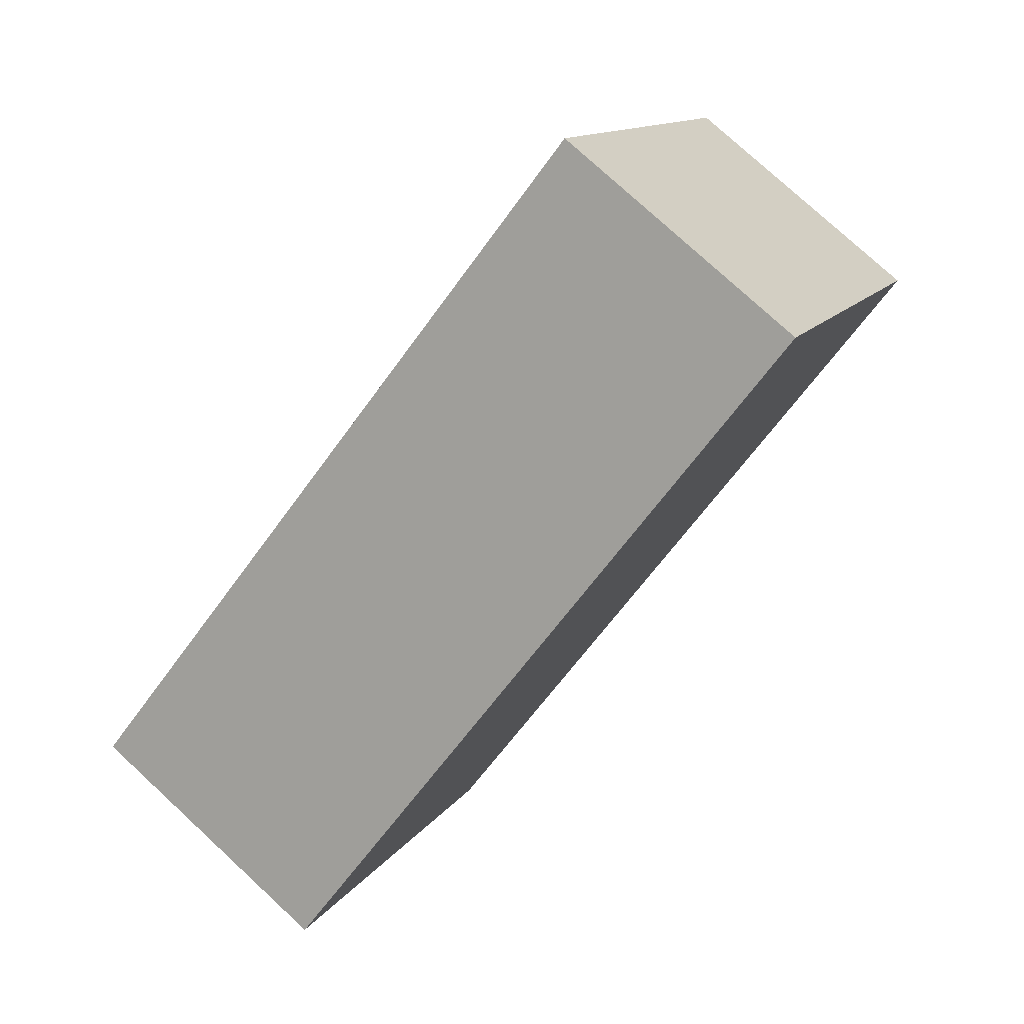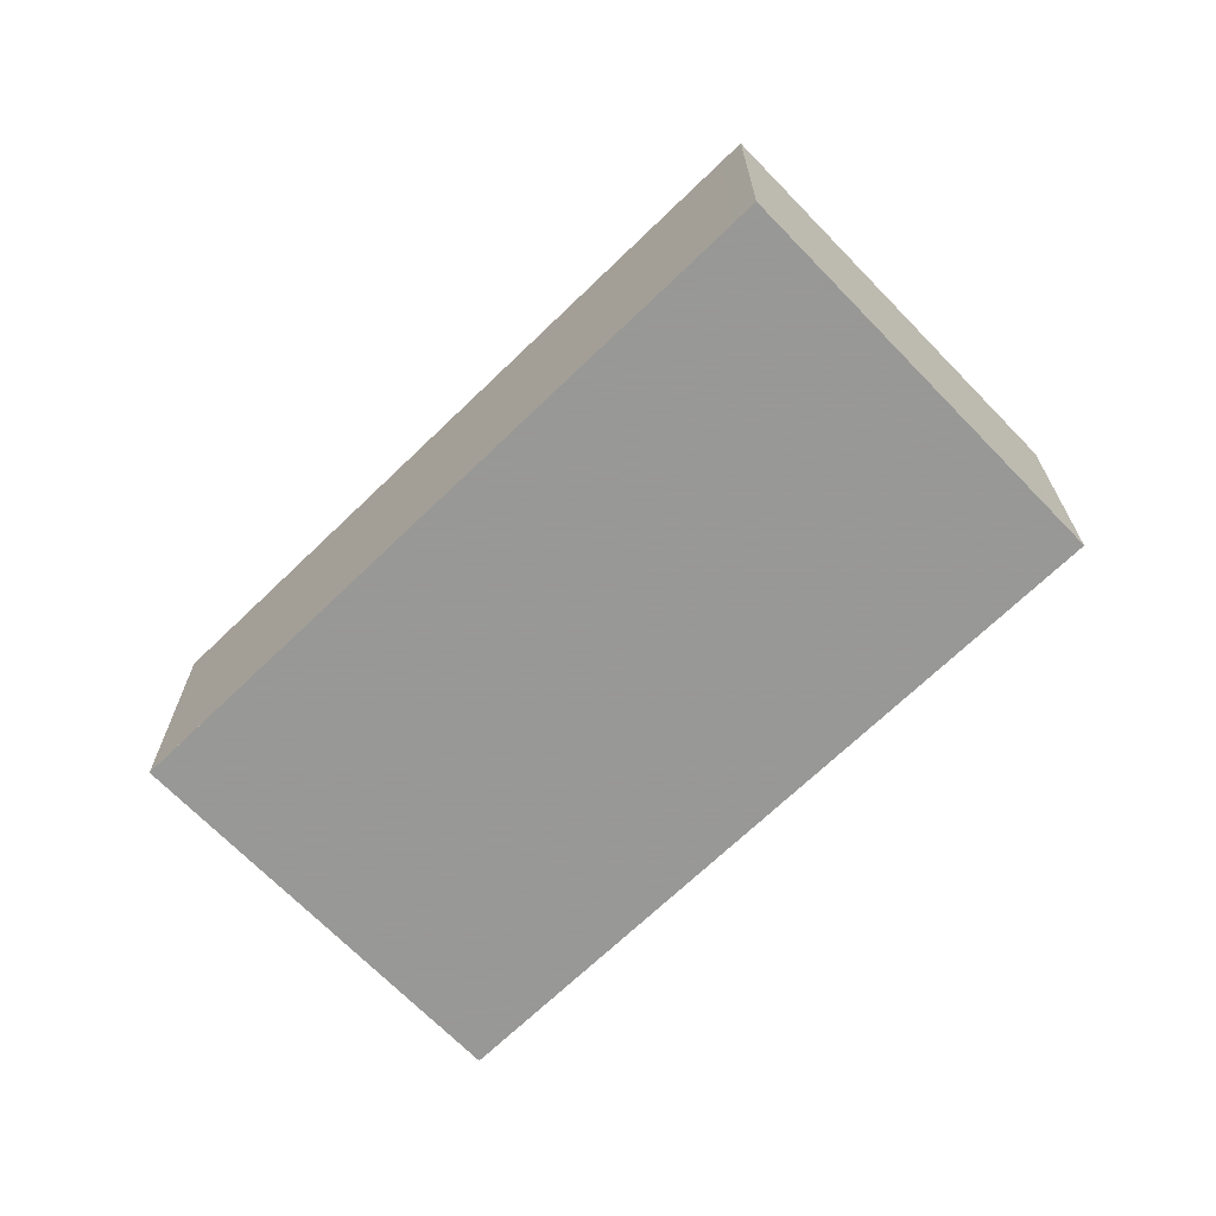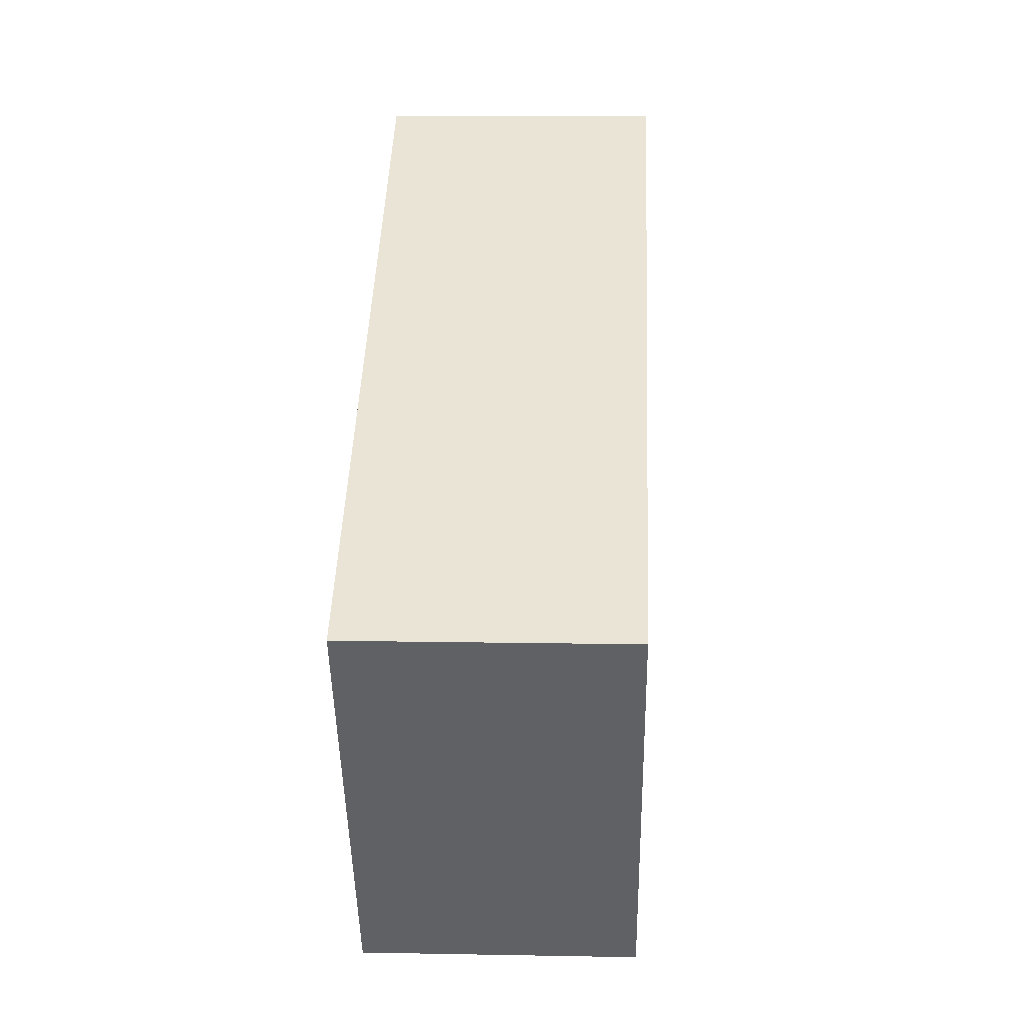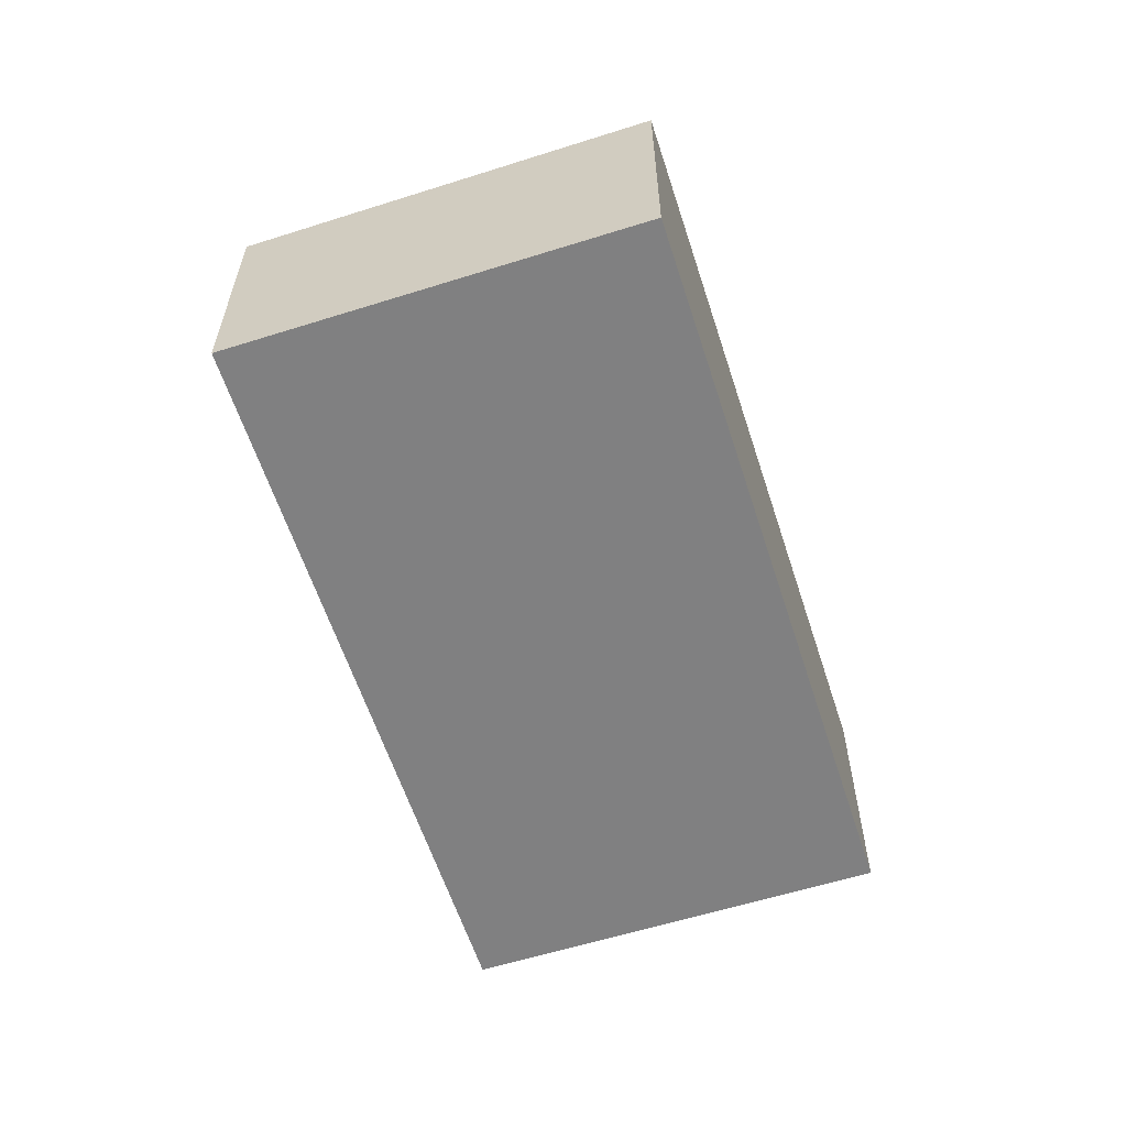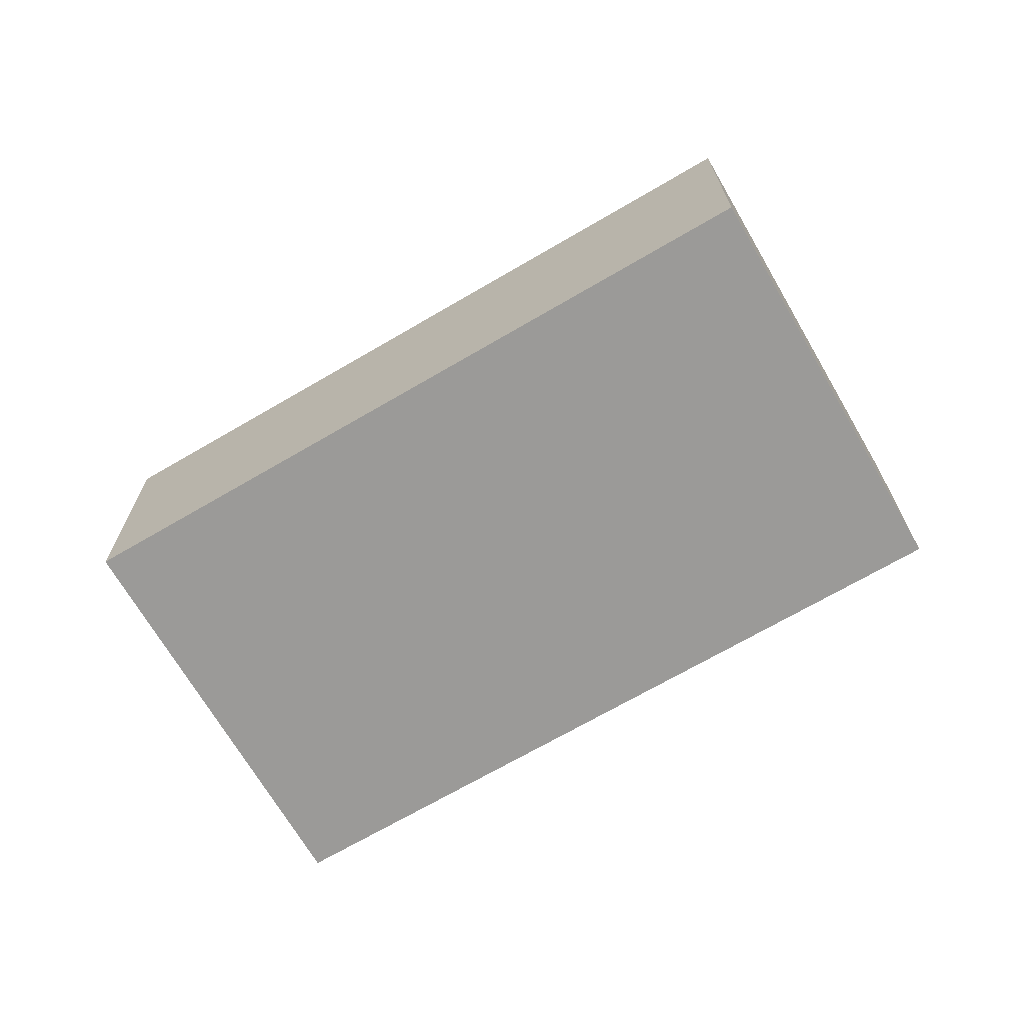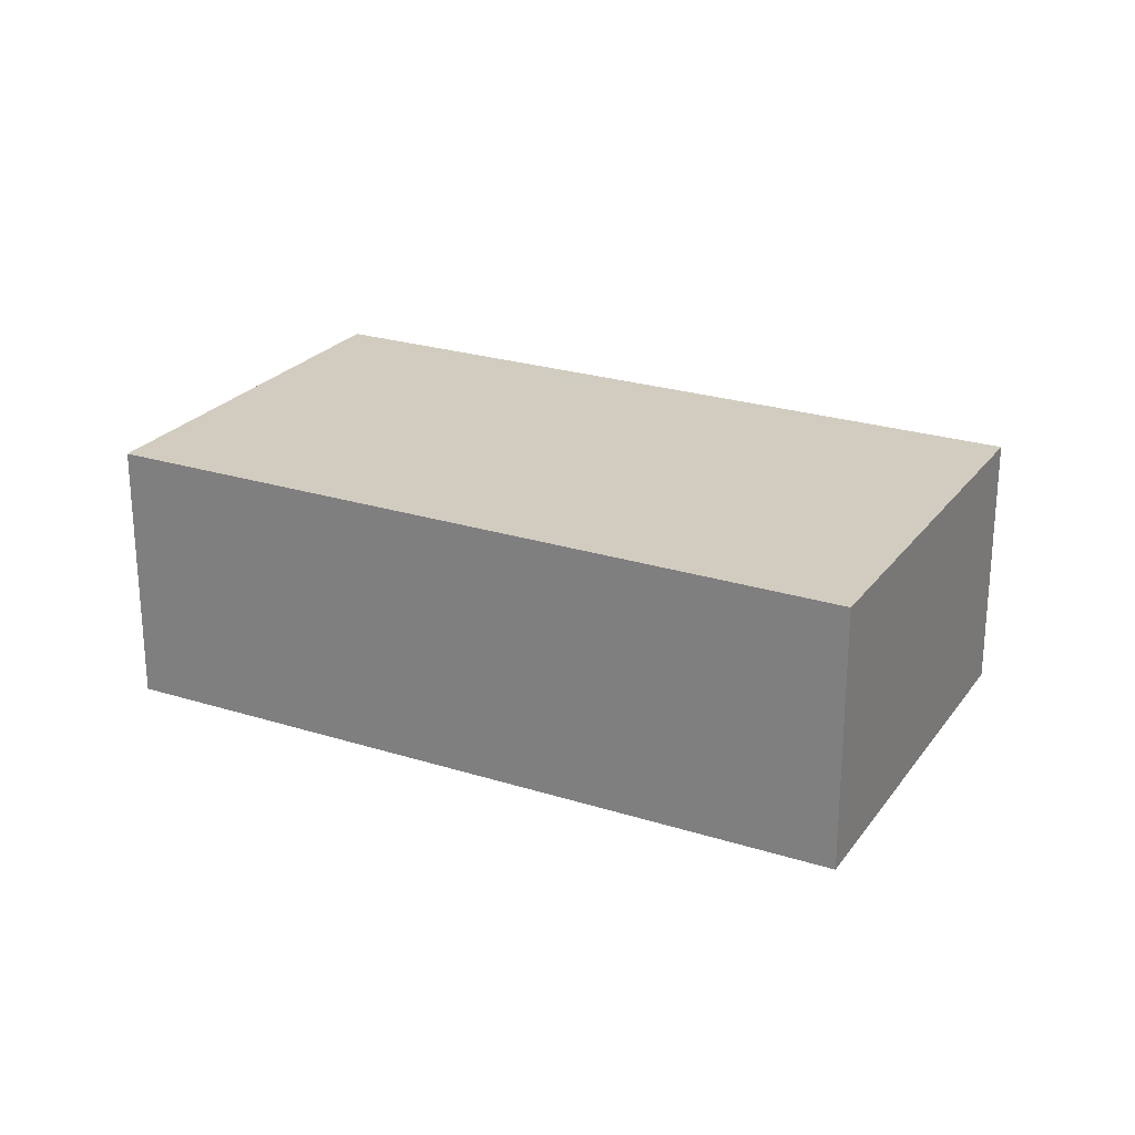
<metadata>
{"format":"obj","ext":"obj","renderer":"f3d","projection":"perspective","resolution":1024,"background":"white","views":[{"elev":77.4,"azim":-47.3,"up":"+Y"},{"elev":-68.4,"azim":76.2,"up":"+Z"},{"elev":11.3,"azim":-87.4,"up":"+Y"},{"elev":-60.1,"azim":140.0,"up":"+Z"},{"elev":-69.4,"azim":-117.6,"up":"+Z"},{"elev":24.7,"azim":-120.7,"up":"+Z"}]}
</metadata>
<code>
v -2439 -108.7 3.311
v -2437 -113.2 3.254
v -2445 -118.3 3.24
v -2448 -113.8 3.297
v -2439 -109.2 3.305
v -2447 -114.3 3.29
v -2441 -116.4 3.245
v -2444 -112.3 3.296
v -2444 -111.8 3.302
v -2445 -118.3 3.24
v -2442 -116.3 3.246
v -2437 -113.2 3.255
v -2444 -112.2 3.297
v -2439 -109.1 3.306
v -2447 -114.2 3.291
v -2439 -109.4 3.304
v -2439 -109.3 3.305
v -2437 -113.4 3.254
v -2437 -113.4 3.254
v -2440 -108.9 3.311
v -2441 -110.3 3.302
v -2441 -110.4 3.301
v -2438 -114.4 3.251
v -2438 -114.5 3.251
v -2441 -109.9 3.308
v -2440 -109.7 3.304
v -2440 -109.8 3.303
v -2437 -113.8 3.253
v -2437 -113.8 3.253
v -2440 -109.2 3.31
v -2444 -118 3.24
v -2444 -118 3.241
v -2447 -114 3.291
v -2447 -113.9 3.292
v -2447 -113.5 3.298
v -2442 -115.9 3.251
v -2444 -117.5 3.246
v -2437 -112.8 3.26
v -2437 -112.9 3.26
v -2439 -114 3.257
v -2438 -113.3 3.259
v -2445 -117.9 3.246
v -2443 -117.1 3.243
v -2443 -117 3.244
v -2445 -113 3.294
v -2445 -112.9 3.295
v -2443 -116.6 3.249
v -2445 -112.5 3.3
v -2442 -111.3 3.299
v -2442 -111.2 3.3
v -2440 -115.3 3.248
v -2440 -115.3 3.249
v -2440 -114.8 3.254
v -2443 -110.8 3.305
v -2443 -111.8 3.297
v -2443 -111.7 3.298
v -2441 -115.8 3.247
v -2441 -115.8 3.247
v -2441 -115.4 3.253
v -2444 -111.3 3.304
v -2442 -116.7 3.244
v -2442 -116.7 3.245
v -2445 -112.7 3.295
v -2445 -112.6 3.296
v -2442 -116.3 3.25
v -2445 -112.2 3.301
v -2439 -109.1 3.306
v -2439 -108.7 3.311
v -2439 -108.7 -4.441e-16
v -2439 -109.1 -4.441e-16
v -2437 -113.4 3.254
v -2437 -113.2 3.254
v -2437 -113.2 -4.441e-16
v -2437 -113.4 -4.441e-16
v -2445 -118.3 3.24
v -2445 -118.3 3.24
v -2445 -118.3 0
v -2445 -118.3 0
v -2447 -113.5 3.298
v -2448 -113.8 3.297
v -2448 -113.8 0
v -2447 -113.5 -4.441e-16
v -2437 -112.8 3.26
v -2439 -109.2 3.305
v -2439 -109.2 0
v -2437 -112.8 0
v -2447 -114.2 3.291
v -2447 -114.3 3.29
v -2447 -114.3 0
v -2447 -114.2 -4.441e-16
v -2442 -116.7 3.244
v -2441 -116.4 3.245
v -2441 -116.4 0
v -2442 -116.7 0
v -2444 -111.3 3.304
v -2444 -111.8 3.302
v -2444 -111.8 0
v -2444 -111.3 -4.441e-16
v -2445 -117.9 3.246
v -2445 -118.3 3.24
v -2445 -118.3 0
v -2445 -117.9 0
v -2437 -113.2 3.254
v -2437 -113.2 3.255
v -2437 -113.2 0
v -2437 -113.2 -4.441e-16
v -2439 -109.2 3.305
v -2439 -109.1 3.306
v -2439 -109.1 -4.441e-16
v -2439 -109.2 0
v -2448 -113.8 3.297
v -2447 -114.2 3.291
v -2447 -114.2 -4.441e-16
v -2448 -113.8 0
v -2437 -113.8 3.253
v -2437 -113.4 3.254
v -2437 -113.4 -4.441e-16
v -2437 -113.8 -4.441e-16
v -2439 -108.7 3.311
v -2440 -108.9 3.311
v -2440 -108.9 -4.441e-16
v -2439 -108.7 -4.441e-16
v -2440 -115.3 3.248
v -2438 -114.5 3.251
v -2438 -114.5 0
v -2440 -115.3 4.441e-16
v -2440 -109.2 3.31
v -2441 -109.9 3.308
v -2441 -109.9 0
v -2440 -109.2 0
v -2438 -114.5 3.251
v -2437 -113.8 3.253
v -2437 -113.8 -4.441e-16
v -2438 -114.5 0
v -2440 -108.9 3.311
v -2440 -109.2 3.31
v -2440 -109.2 0
v -2440 -108.9 -4.441e-16
v -2445 -118.3 3.24
v -2444 -118 3.24
v -2444 -118 0
v -2445 -118.3 0
v -2445 -112.5 3.3
v -2447 -113.5 3.298
v -2447 -113.5 -4.441e-16
v -2445 -112.5 4.441e-16
v -2437 -113.2 3.255
v -2437 -112.8 3.26
v -2437 -112.8 0
v -2437 -113.2 0
v -2447 -114.3 3.29
v -2445 -117.9 3.246
v -2445 -117.9 0
v -2447 -114.3 0
v -2444 -118 3.24
v -2443 -117.1 3.243
v -2443 -117.1 0
v -2444 -118 0
v -2445 -112.2 3.301
v -2445 -112.5 3.3
v -2445 -112.5 4.441e-16
v -2445 -112.2 0
v -2441 -115.8 3.247
v -2440 -115.3 3.248
v -2440 -115.3 4.441e-16
v -2441 -115.8 4.441e-16
v -2441 -109.9 3.308
v -2443 -110.8 3.305
v -2443 -110.8 0
v -2441 -109.9 0
v -2441 -116.4 3.245
v -2441 -115.8 3.247
v -2441 -115.8 4.441e-16
v -2441 -116.4 0
v -2443 -110.8 3.305
v -2444 -111.3 3.304
v -2444 -111.3 -4.441e-16
v -2443 -110.8 0
v -2443 -117.1 3.243
v -2442 -116.7 3.244
v -2442 -116.7 0
v -2443 -117.1 0
v -2444 -111.8 3.302
v -2445 -112.2 3.301
v -2445 -112.2 0
v -2444 -111.8 0
v -2439 -108.7 0
v -2437 -113.2 0
v -2445 -118.3 0
v -2448 -113.8 0
f 17 14 5 16
f 19 12 2 18
f 62 11 7 61
f 64 13 8 63
f 63 8 36 65
f 39 16 5 38
f 20 1 14 17
f 66 9 13 64
f 50 21 22 49
f 52 23 24 51
f 49 22 40 53
f 54 25 21 50
f 27 22 21 26
f 29 24 23 28
f 40 22 27 41
f 26 21 25 30
f 26 17 16 27
f 28 19 18 29
f 41 27 16 39
f 30 20 17 26
f 31 3 10 32
f 33 6 15 34
f 42 6 33 37
f 34 15 4 35
f 65 36 11 62
f 38 12 19 39
f 53 40 23 52
f 41 28 23 40
f 39 19 28 41
f 37 32 10 42
f 43 31 32 44
f 45 33 34 46
f 47 37 33 45
f 46 34 35 48
f 44 32 37 47
f 56 50 49 55
f 58 52 51 57
f 55 49 53 59
f 60 54 50 56
f 59 53 52 58
f 55 8 13 56
f 57 7 11 58
f 59 36 8 55
f 56 13 9 60
f 58 11 36 59
f 61 43 44 62
f 63 45 46 64
f 65 47 45 63
f 64 46 48 66
f 62 44 47 65
f 68 69 70 67
f 72 73 74 71
f 76 77 78 75
f 80 81 82 79
f 84 85 86 83
f 88 89 90 87
f 92 93 94 91
f 96 97 98 95
f 100 101 102 99
f 104 105 106 103
f 108 109 110 107
f 112 113 114 111
f 116 117 118 115
f 120 121 122 119
f 124 125 126 123
f 128 129 130 127
f 132 133 134 131
f 136 137 138 135
f 140 141 142 139
f 144 145 146 143
f 148 149 150 147
f 152 153 154 151
f 156 157 158 155
f 160 161 162 159
f 164 165 166 163
f 168 169 170 167
f 172 173 174 171
f 176 177 178 175
f 180 181 182 179
f 184 185 186 183
f 188 189 190 187

</code>
